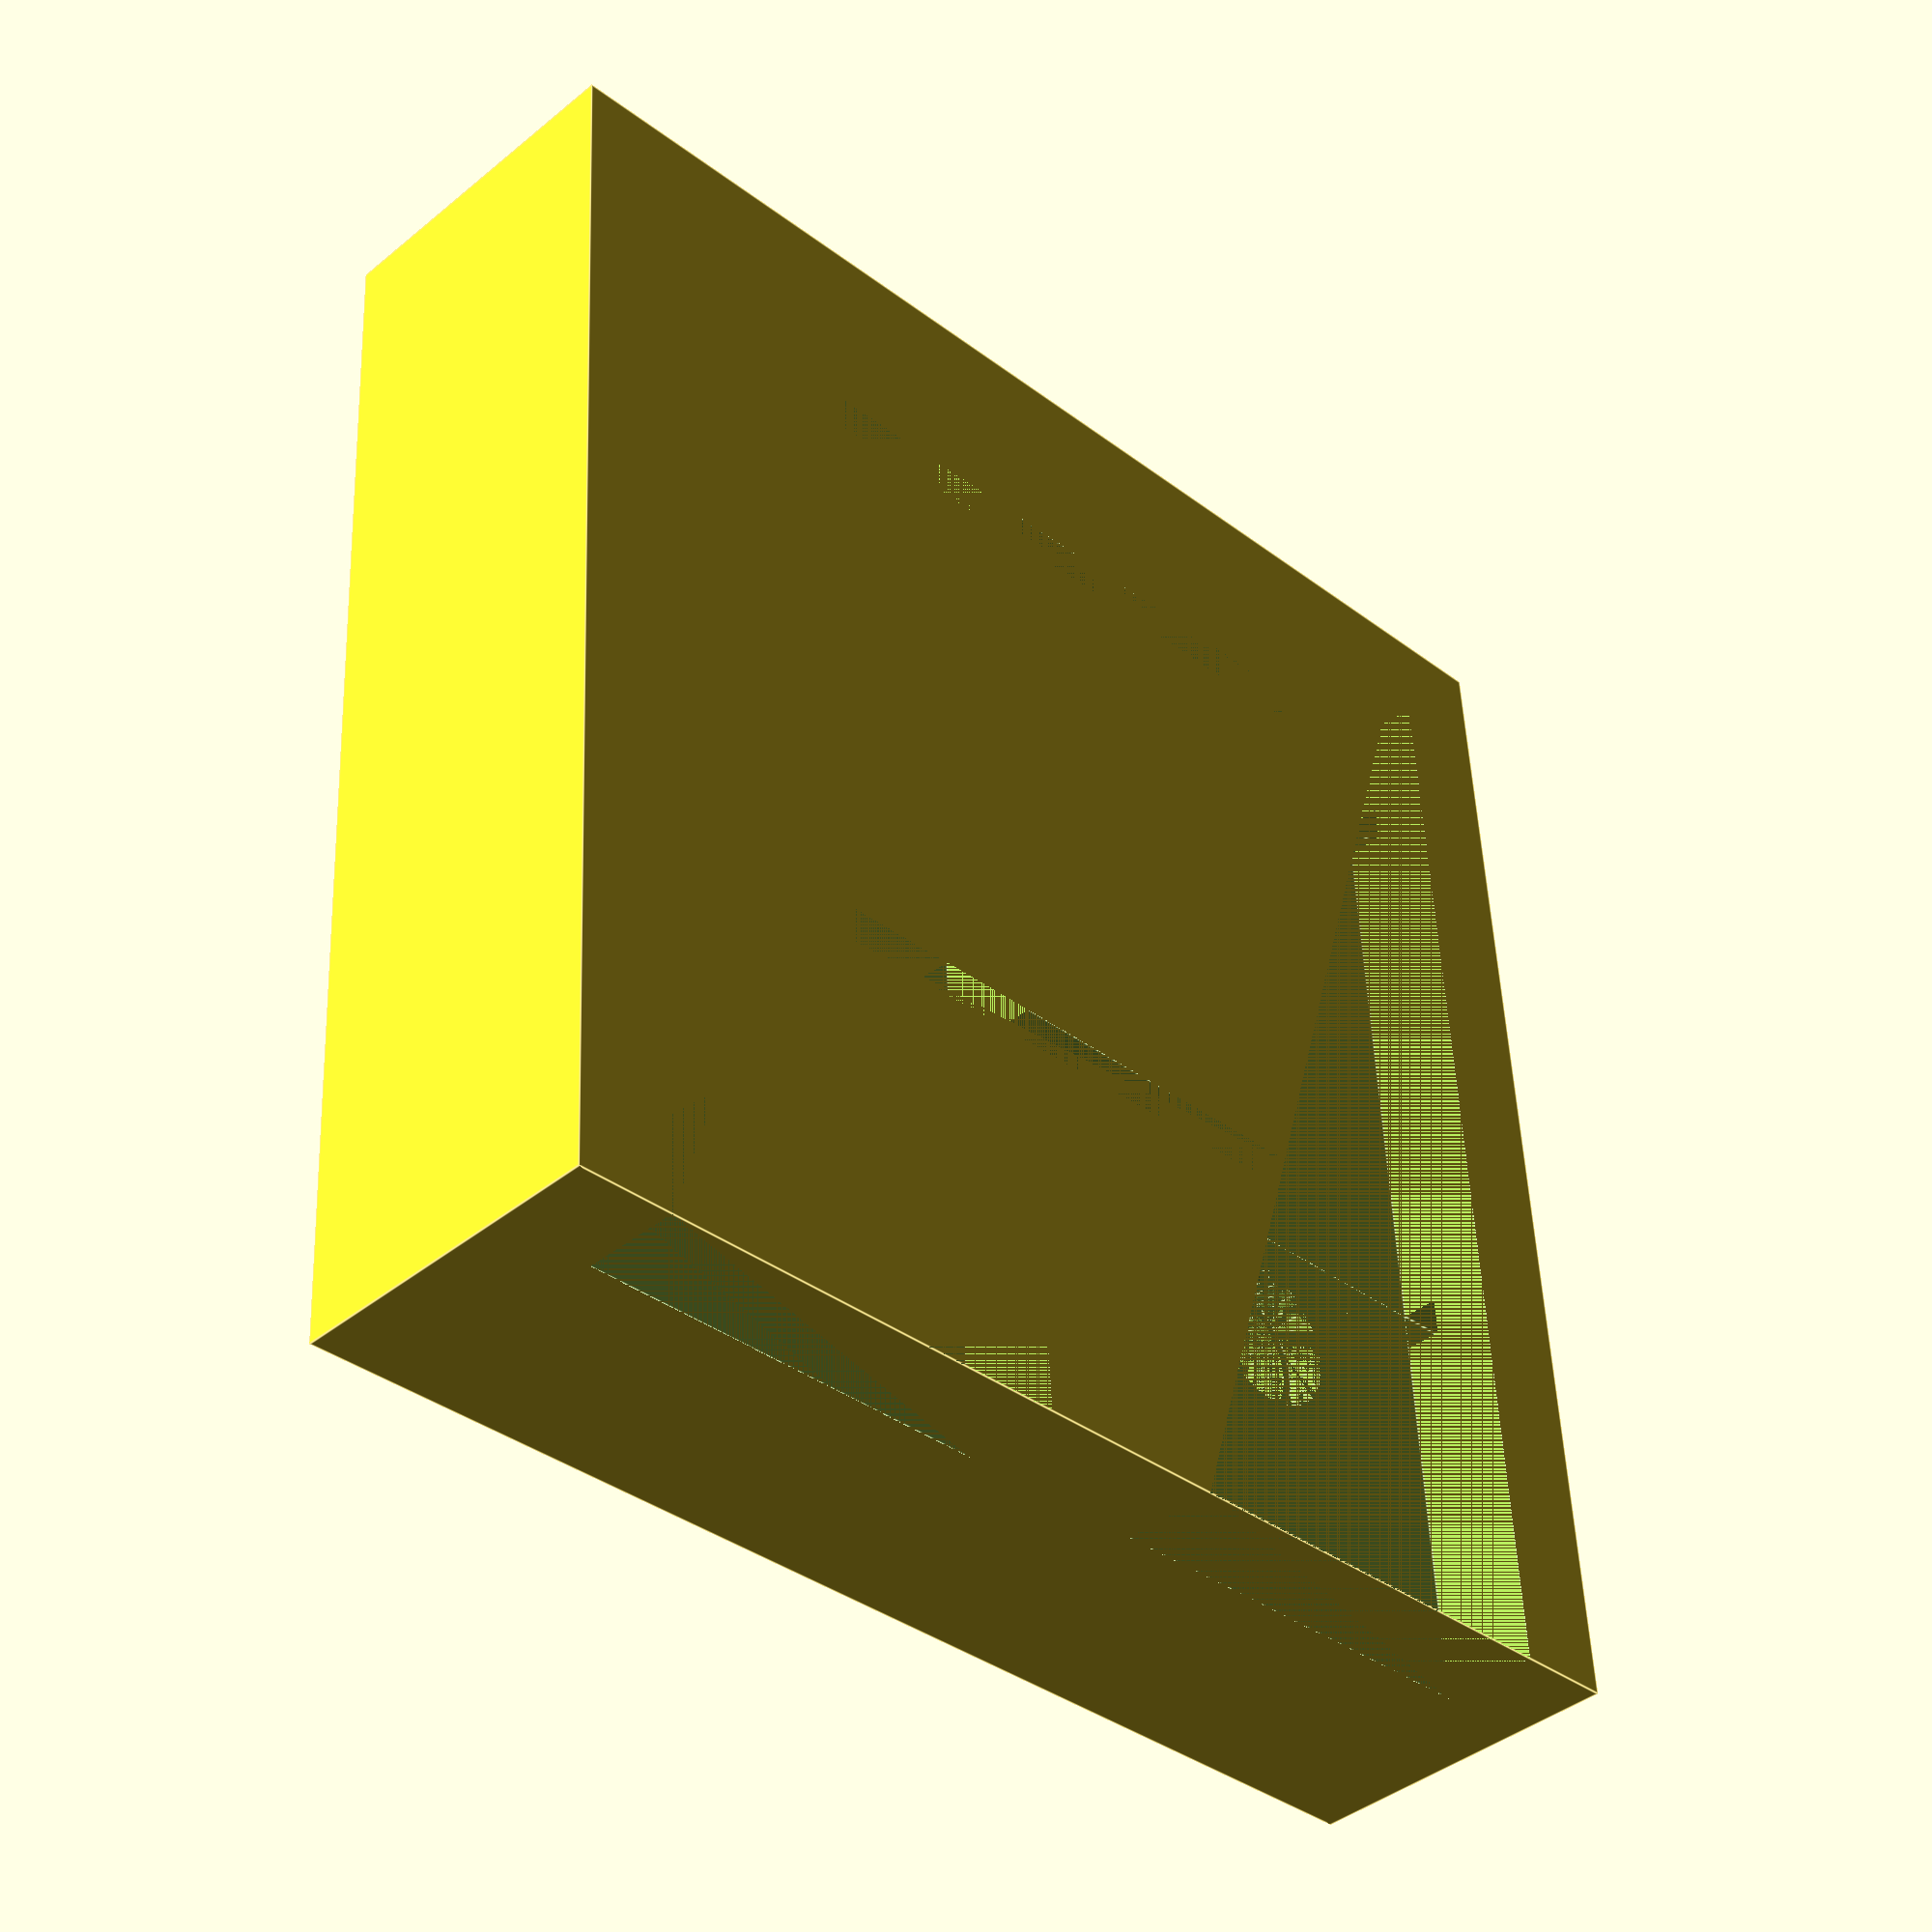
<openscad>

$fs = 0.25;
$fa = 1;

$rows = 2;
$columns = 2;
$height = 8.5;
$distance = 16;
$gutter = 8;

$led_diameter = 3;
$led_height = 5;
$flange_height = 1;
$flange_diameter = 3.5;
$flange_flat_diameter = 3.4;
$snug_clearance = 0.2;
$lead_diameter = 0.5;

$wire_guide_distance = 5.5;
$wire_guide_height = 2.5;

function extent(holes) = (holes - 1) * $distance + 2 * $gutter;
function fragments(diameter) = $fn > 0.0 ? max(3.0, $fn) : ceil(max(min(360.0 / $fa, diameter * PI / $fs), 5));
function snugly(diameter) = diameter / cos(180 / fragments(diameter)) + 2 * $snug_clearance;

module hole() {
    translate([0, 0, $height - $wire_guide_height - $flange_height]) {
        difference() {
            cylinder(h = $flange_height, d = snugly($flange_diameter));
            translate([-snugly($flange_diameter)/2,
                       snugly($flange_diameter)/2 - ($flange_diameter - $flange_flat_diameter),
                       0]) {
                cube([$flange_diameter, $flange_diameter - $led_diameter, $flange_height]);
            }
        }
    }
    translate([0, 0, $height - $wire_guide_height - $led_height - 2]) cylinder(h = $led_height + 2, d = snugly($led_diameter));
}

module base(rows, columns) {
    cube([extent(rows), extent(columns), $height]);
}

module tool(rows, columns) {
    difference() {
        base(rows, columns);
        for (i = [0:rows - 1])
            for (j = [0:columns - 1])
                translate([$gutter + i * $distance, $gutter + j * $distance, 0])
                    hole();
        for (j = [0:columns - 1])
            translate([0, $gutter + j * $distance - $wire_guide_distance, $height - $wire_guide_height])
                cube([extent(rows), 2 * $wire_guide_distance, $wire_guide_height]);
        for (i = [0:rows - 1]) {
            translate([$gutter + i * $distance + snugly($flange_diameter)/2, 0, $height - $wire_guide_height]) {
                cube([snugly($lead_diameter), extent(columns), snugly($lead_diameter)]);
            }
            translate([$gutter + i * $distance + snugly($flange_diameter)/2, $gutter, $height - $wire_guide_height]) {
                cube([snugly($lead_diameter), (columns - 1) * $distance, $wire_guide_height]);
            }
        }
    }
}

tool($rows, $columns);

// vim:set sts=4 sw=4 ai et:

</openscad>
<views>
elev=220.5 azim=86.8 roll=224.8 proj=p view=edges
</views>
